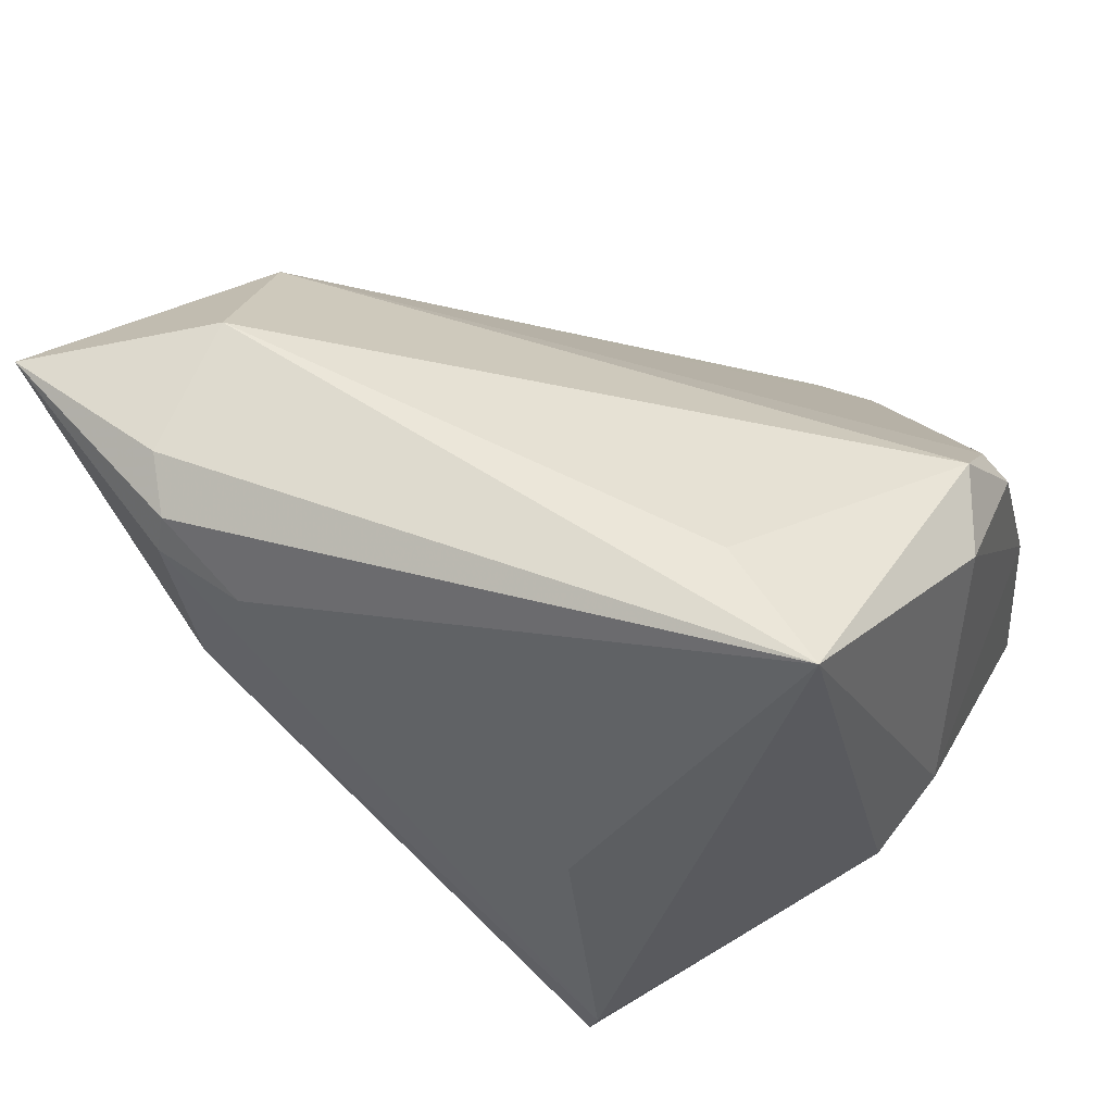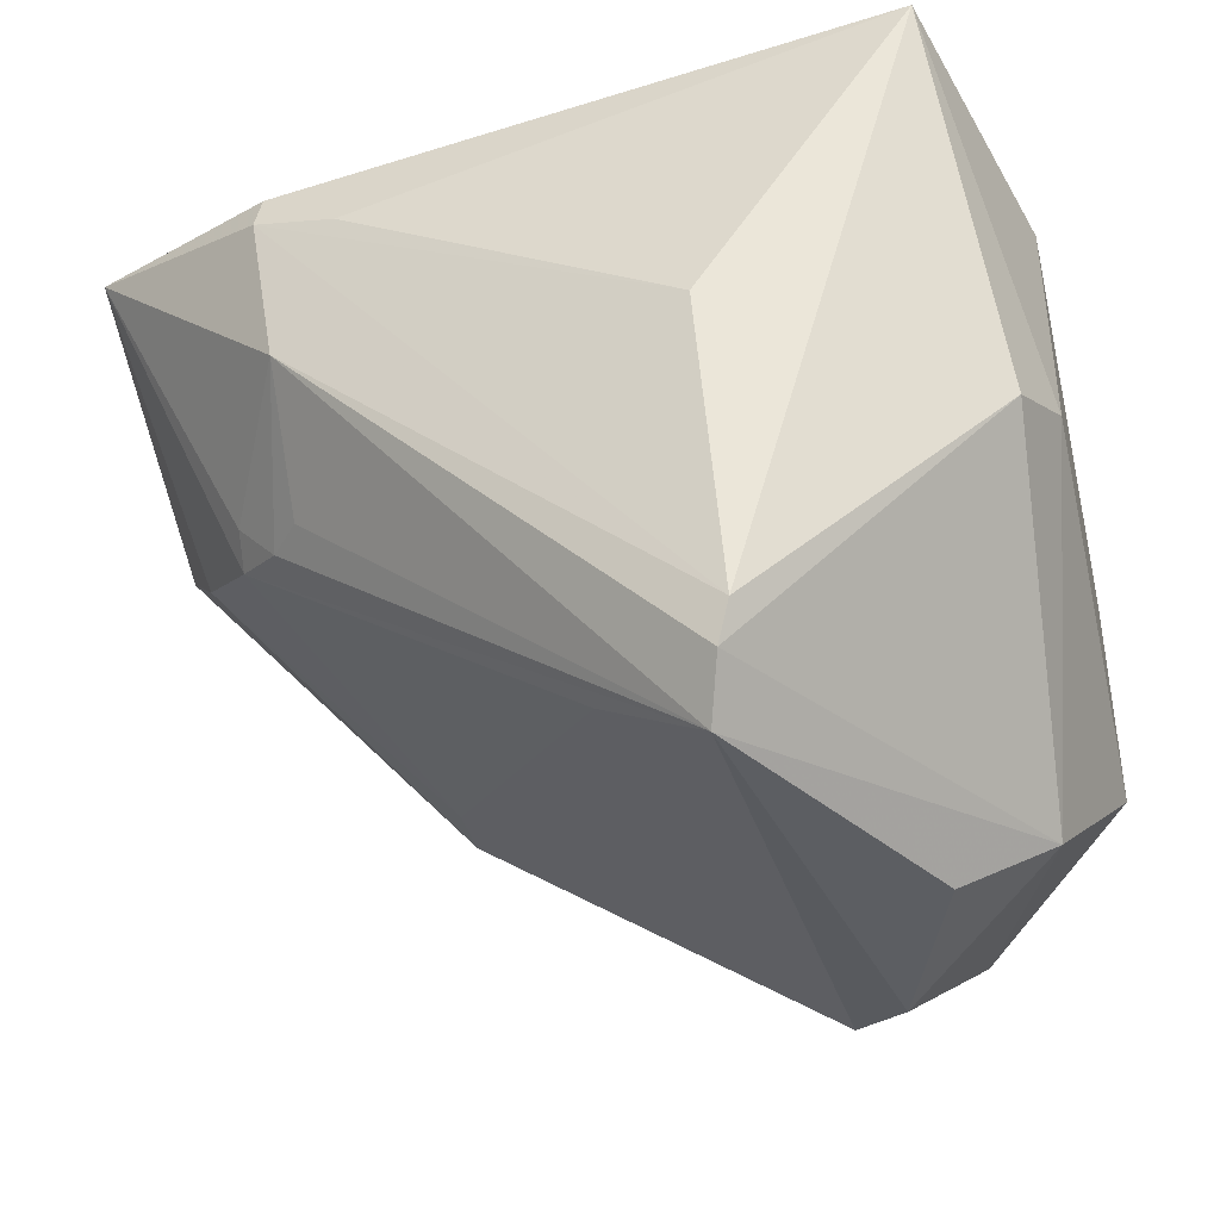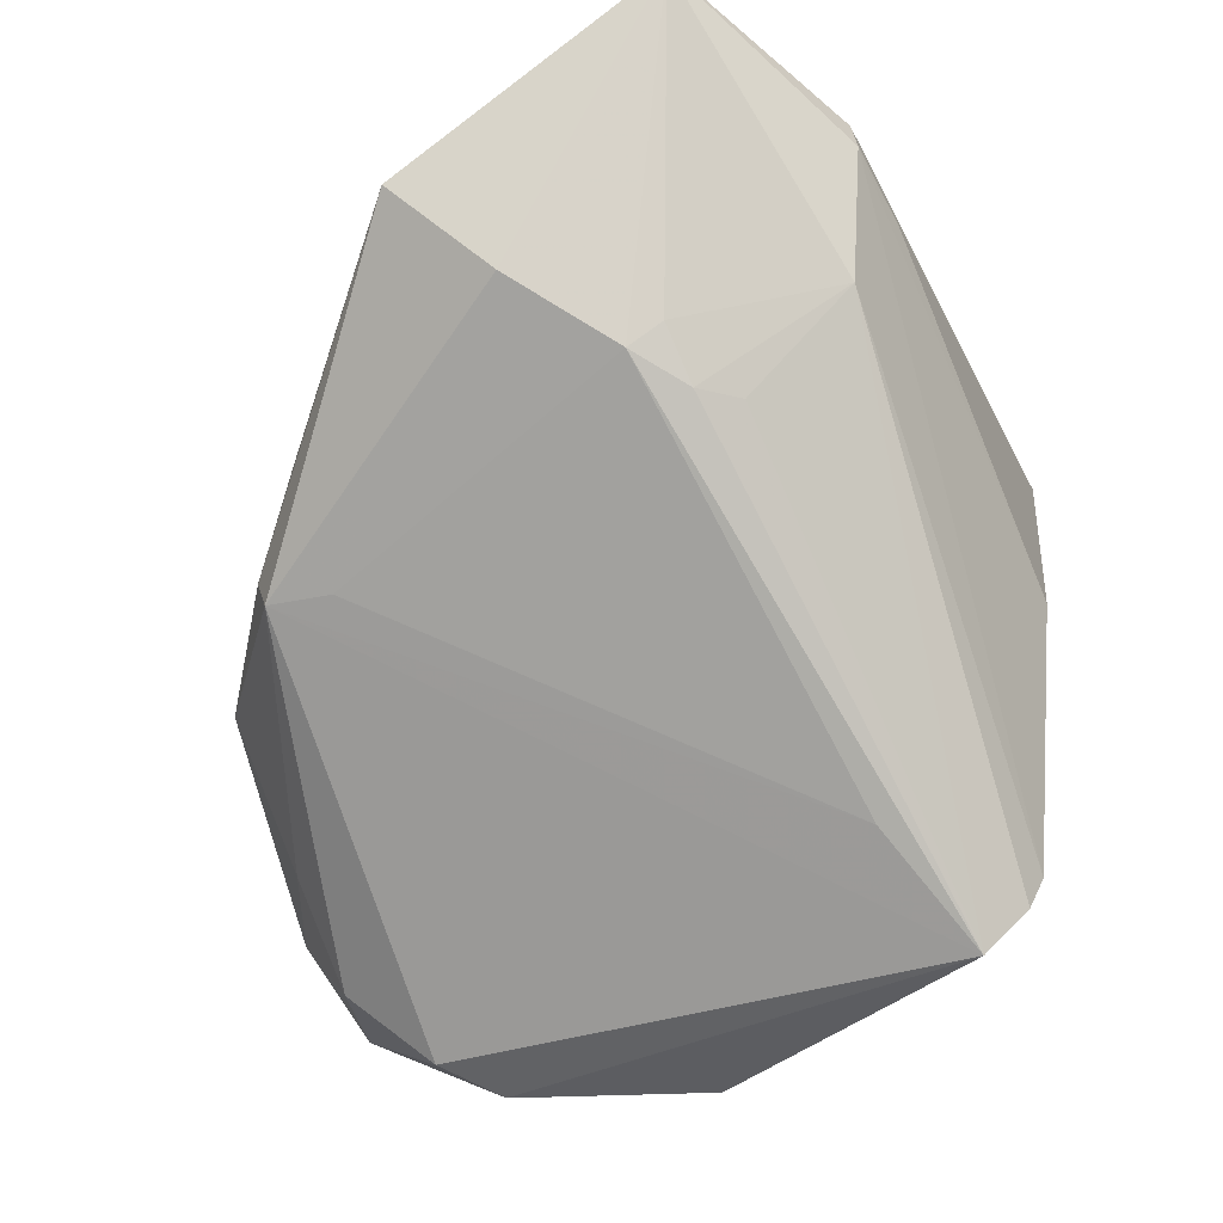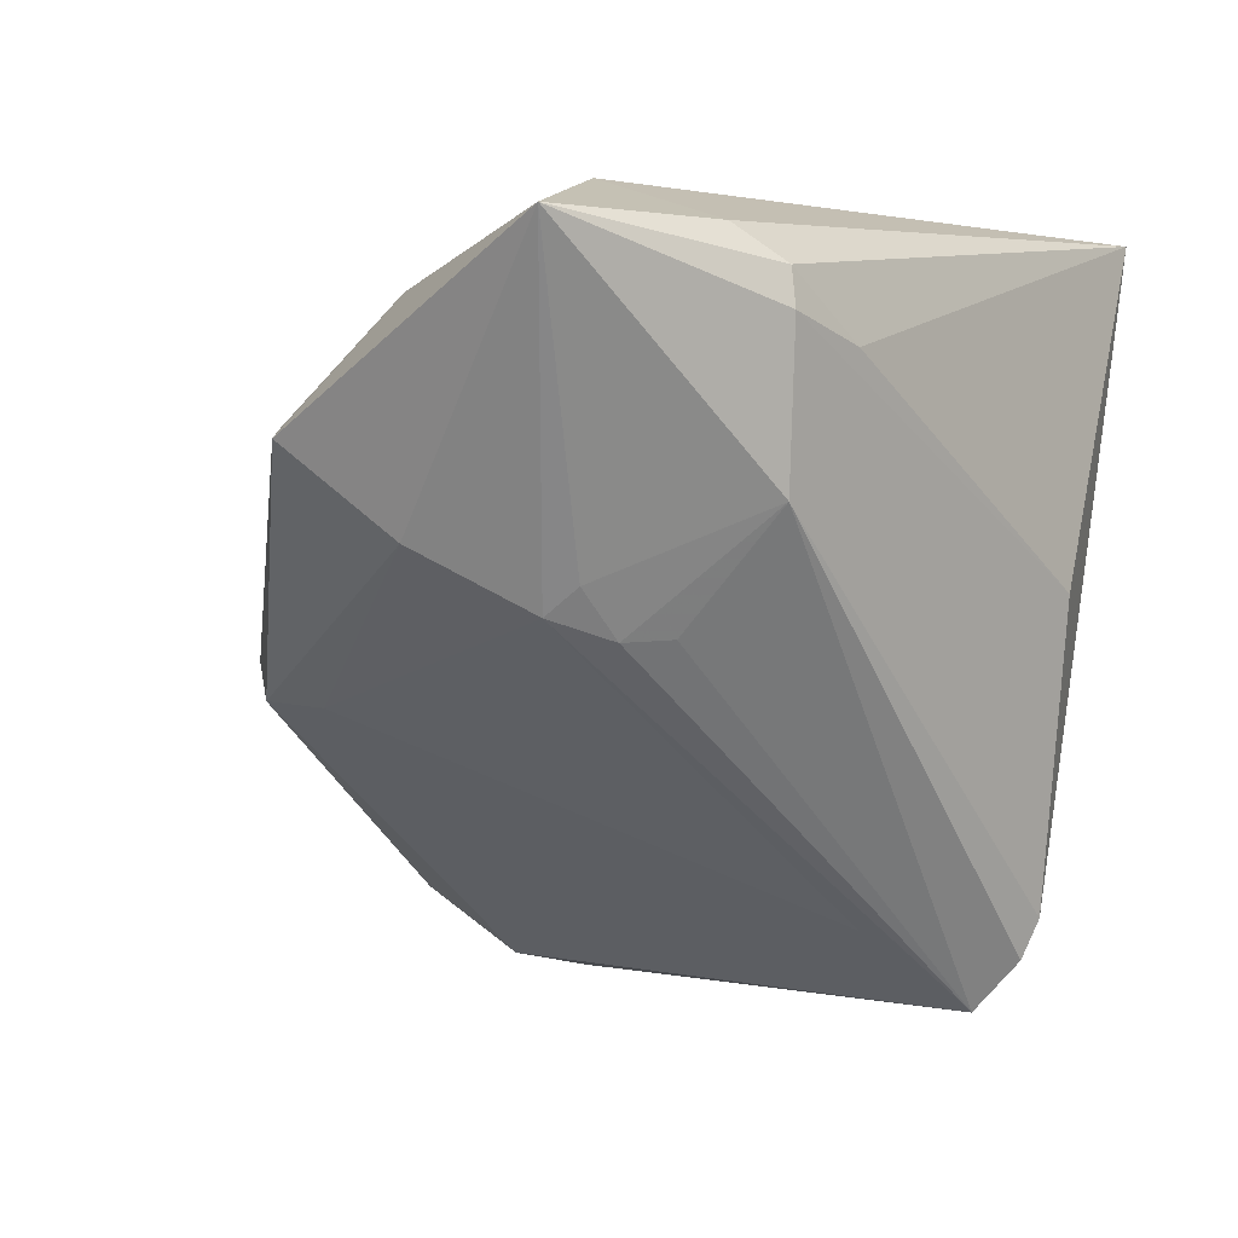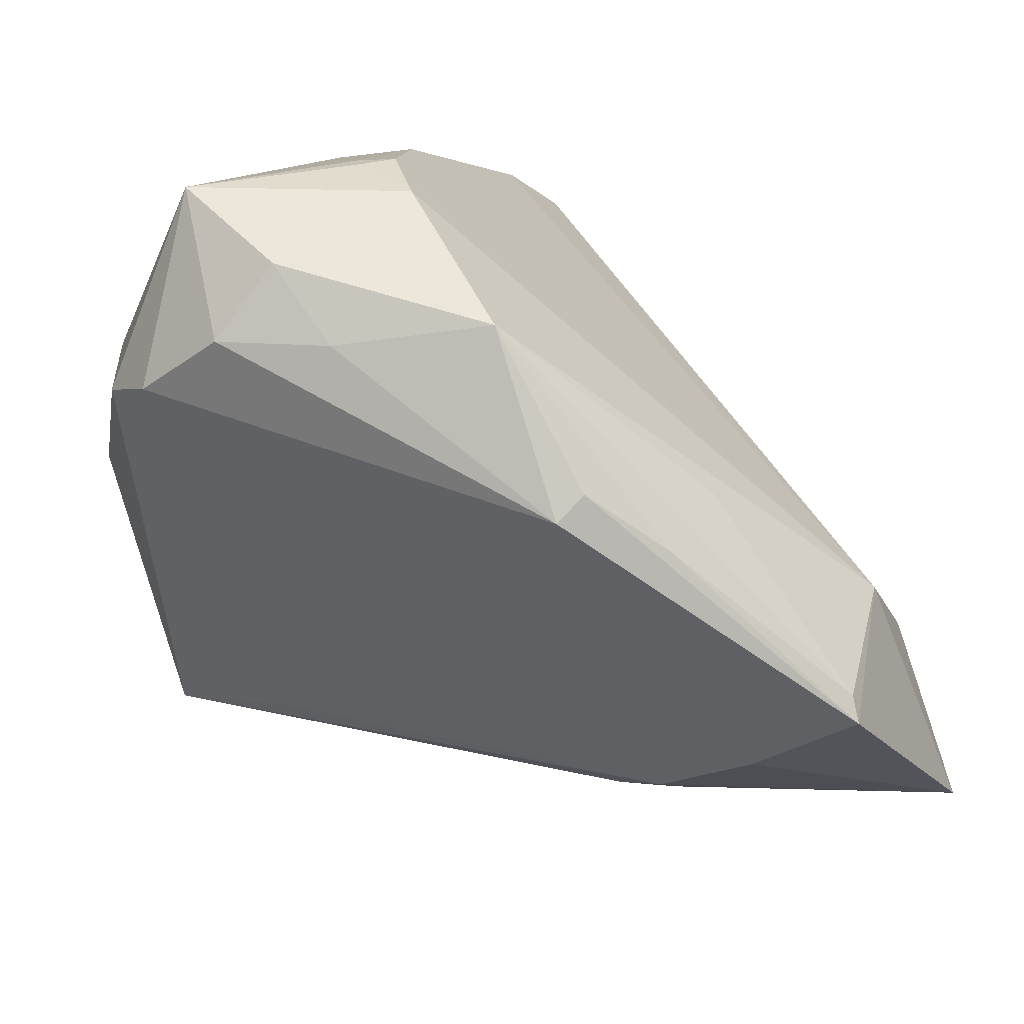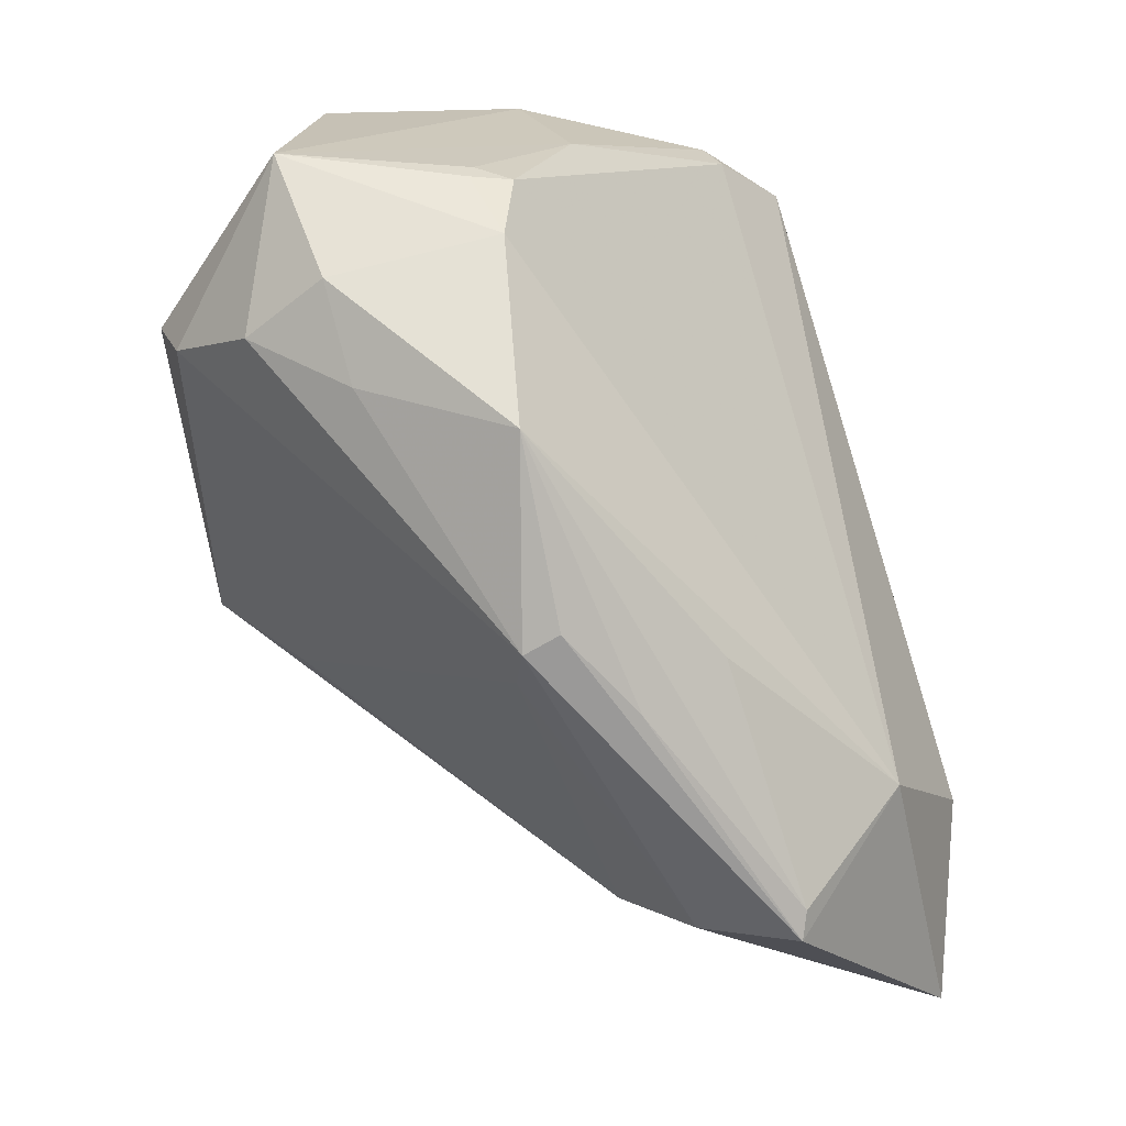
<metadata>
{"format":"obj","ext":"obj","renderer":"f3d","projection":"perspective","resolution":1024,"background":"white","views":[{"elev":46.9,"azim":22.9,"up":"+Z"},{"elev":-37.5,"azim":15.2,"up":"+Z"},{"elev":-40.8,"azim":-67.6,"up":"+Z"},{"elev":-0.2,"azim":-55.2,"up":"+Z"},{"elev":51.4,"azim":-121.5,"up":"+Y"},{"elev":63.6,"azim":-100.6,"up":"+Y"}]}
</metadata>
<code>
v 0.01455 -0.02606 -0.03314
v 0.03731 0.005662 0.02285
v 0.02312 0.03199 -0.003512
v -0.02872 -0.01303 -5.496e-05
v -0.01863 0.01694 -0.007451
v 0.03575 0.00684 -0.02585
v -0.01898 0.02305 -0.006942
v 0.004457 -0.02092 -0.0257
v -0.03545 -0.004867 0.005473
v 0.02089 0.03246 -0.0003495
v -0.02078 -0.02964 0.0085
v 0.03865 -0.02017 -0.001527
v -0.02435 -0.01695 -0.001914
v 0.02155 0.03303 -0.004164
v 0.0302 0.02309 0.006437
v 0.02754 0.001045 -0.03218
v 0.04063 0.019 -0.0148
v -0.02478 -0.02692 0.02893
v 0.0343 -0.03109 0.03314
v -0.01935 0.01656 0.01046
v 0.01427 0.03457 -0.002323
v -0.004087 0.03406 -0.004307
v 0.02584 0.03457 -0.02016
v 0.04113 -0.01291 0.00178
v 0.0157 -0.03457 0.002034
v 0.01271 0.03457 -0.01786
v -0.03861 0.004341 0.01403
v 0.01725 -0.03102 -0.02514
v -0.04081 0.002949 0.01326
v 0.003934 0.03103 -0.01695
v -0.04113 -0.02176 0.02871
v 0.02064 0.01825 -0.03264
v -0.02421 0.01859 0.002194
v -0.02441 -0.0146 0.03314
v -0.02766 0.001062 0.02526
v 0.04011 0.004425 0.02163
v 0.0406 0.01518 0.003352
v -0.0227 -0.03141 0.02232
v 0.04071 -0.009099 0.02588
v -0.02229 -0.03078 0.02568
v -0.01829 0.02436 -0.003586
v 0.02382 -0.02256 0.03313
v -0.01498 -0.03227 0.02015
v 0.01543 0.02254 -0.03131
v 0.01123 0.02951 -0.02511
v 0.01603 -0.02989 -0.02864
v 0.0377 -0.002117 0.02896
v -0.02141 -0.02019 -0.00167
v -0.02819 -0.01609 0.002297
f 23 37 17
f 28 12 19
f 40 43 19
f 6 23 17
f 32 23 6
f 44 32 1
f 45 23 44
f 44 23 32
f 19 47 42
f 10 35 2
f 2 35 47
f 26 23 45
f 3 23 10
f 12 28 46
f 1 6 46
f 46 6 12
f 19 43 25
f 25 28 19
f 31 40 18
f 18 40 19
f 1 32 16
f 16 6 1
f 32 6 16
f 1 13 4
f 13 49 4
f 31 9 4
f 4 49 31
f 45 44 7
f 7 44 1
f 17 37 24
f 24 6 17
f 12 6 24
f 19 12 24
f 39 47 19
f 19 24 39
f 39 24 37
f 34 42 47
f 47 35 34
f 34 35 31
f 19 42 34
f 31 18 34
f 34 18 19
f 10 2 15
f 15 3 10
f 37 23 15
f 23 3 15
f 36 2 47
f 36 39 37
f 47 39 36
f 37 15 36
f 36 15 2
f 48 13 1
f 11 46 28
f 31 49 11
f 1 46 11
f 11 48 1
f 11 49 13
f 13 48 11
f 29 7 9
f 29 9 31
f 31 35 29
f 5 4 9
f 9 7 5
f 43 40 38
f 38 11 28
f 38 40 31
f 31 11 38
f 38 25 43
f 28 25 38
f 45 7 30
f 7 22 30
f 30 26 45
f 30 22 26
f 10 23 14
f 21 35 10
f 21 22 35
f 10 14 21
f 21 14 23
f 23 26 21
f 26 22 21
f 27 29 35
f 7 29 41
f 41 22 7
f 8 7 1
f 8 5 7
f 1 4 8
f 4 5 8
f 35 22 20
f 20 27 35
f 22 27 20
f 29 27 33
f 33 41 29
f 33 27 22
f 22 41 33

</code>
